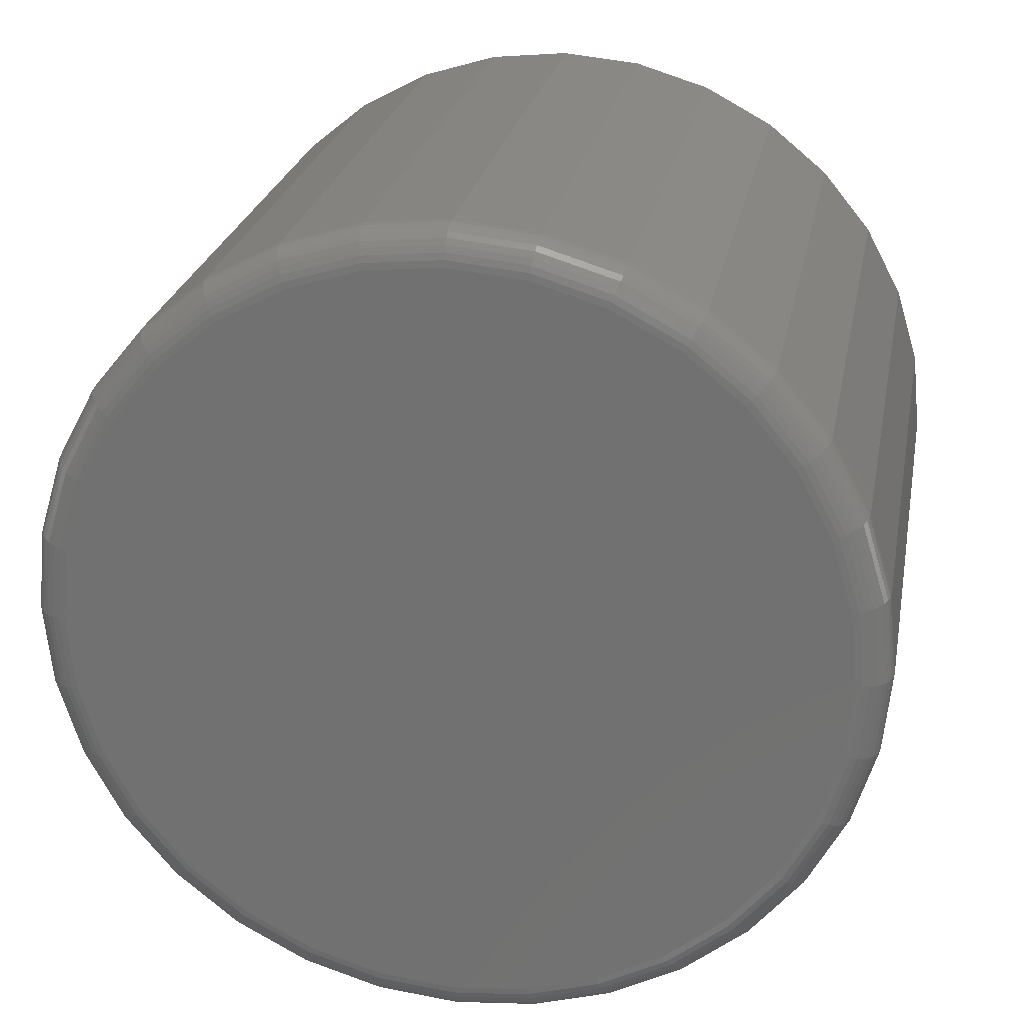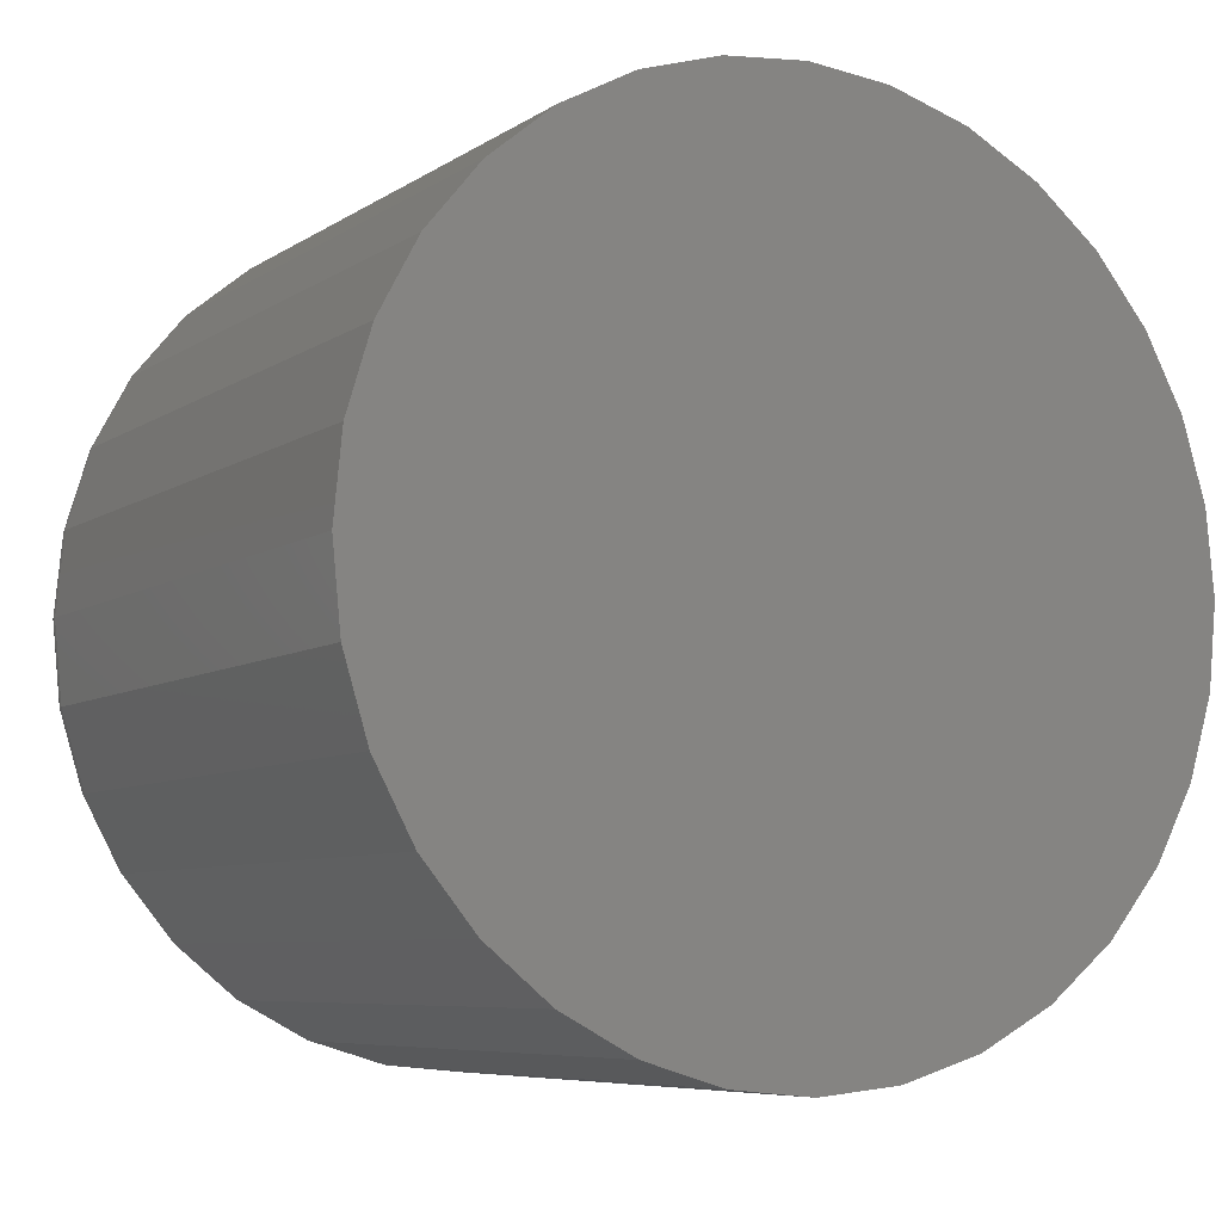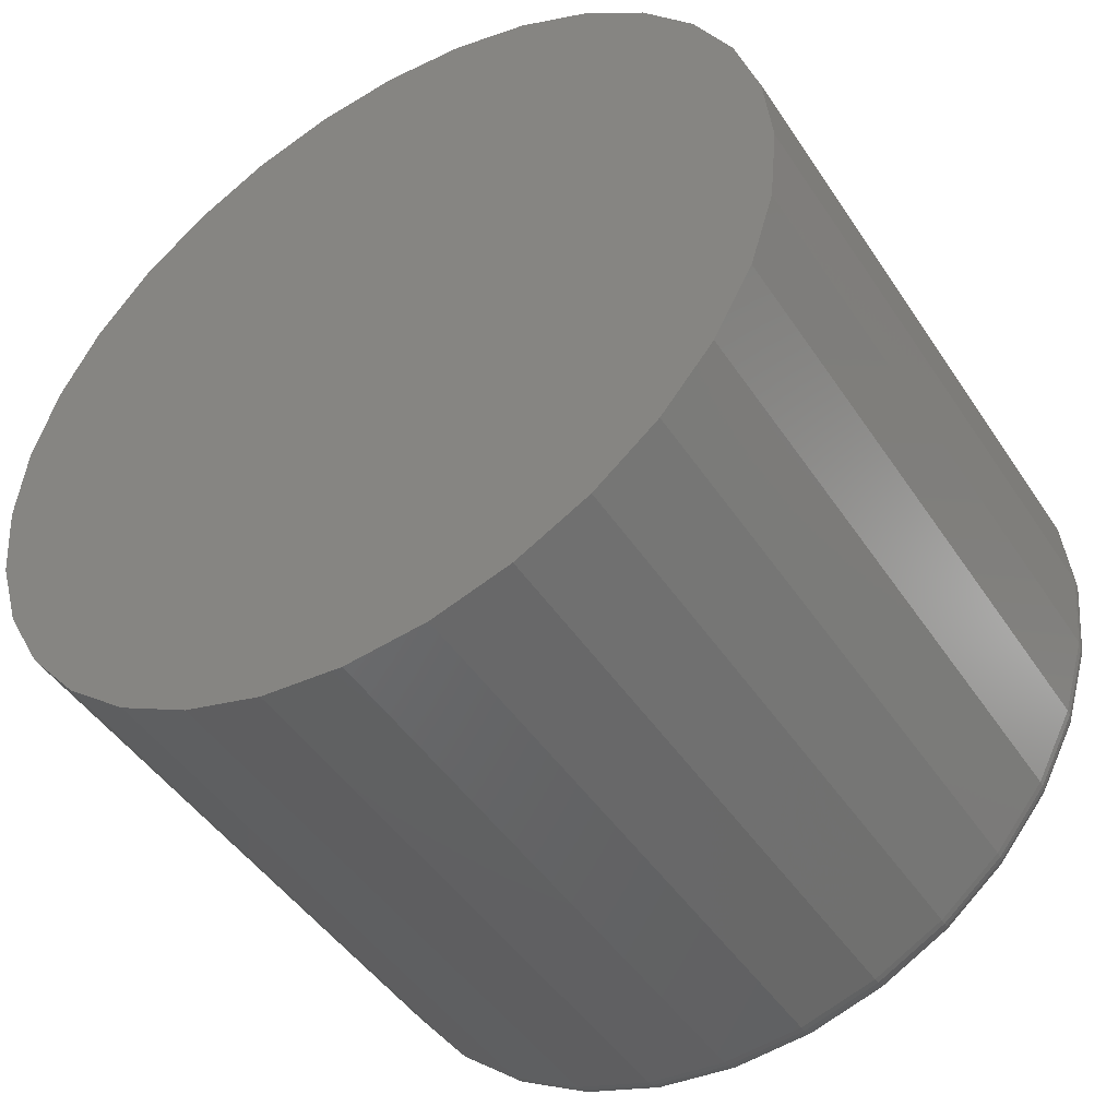
<metadata>
{"format":"stl","ext":"stl","renderer":"f3d","projection":"perspective","resolution":1024,"background":"white","views":[{"elev":24.4,"azim":100.5,"up":"+Z"},{"elev":-6.9,"azim":-119.4,"up":"+Z"},{"elev":-46.5,"azim":-58.3,"up":"+Y"}]}
</metadata>
<code>
# stl→obj: 320 verts, 636 faces
v 0.1484 -0.009063 0.08525
v 0.1484 0.02485 0.08525
v 0.1484 0.007895 0.08692
v 0.1484 -0.02537 0.08031
v 0.1484 0.04116 0.08031
v 0.1484 -0.0404 0.07227
v 0.1484 0.05619 0.07227
v 0.1484 -0.05357 0.06146
v 0.1484 0.06936 0.06146
v 0.1484 0.06936 -0.06146
v 0.1484 -0.0404 -0.07227
v 0.1484 0.05619 -0.07227
v 0.1484 -0.02537 -0.08031
v 0.1484 0.04116 -0.08031
v 0.1484 -0.009063 -0.08525
v 0.1484 0.02485 -0.08525
v 0.1484 0.007895 -0.08692
v 0.1484 0.08017 0.04829
v 0.1484 -0.06438 0.04829
v 0.1484 0.0882 0.03326
v 0.1484 -0.07241 0.03326
v 0.1484 0.09315 0.01696
v 0.1484 -0.07736 0.01696
v 0.1484 0.09482 -8.356e-17
v 0.1484 -0.07903 -1.954e-16
v 0.1484 0.09315 -0.01696
v 0.1484 -0.07736 -0.01696
v 0.1484 0.0882 -0.03326
v 0.1484 -0.07241 -0.03326
v 0.1484 0.08017 -0.04829
v 0.1484 -0.06438 -0.04829
v 0.1484 -0.05357 -0.06146
v 0 0.1026 -7.541e-17
v 0.1406 0.1026 -2.669e-16
v 0 0.1008 -0.01848
v 0.1406 0.1008 -0.01848
v 0 0.09542 -0.03625
v 0.1406 0.09542 -0.03625
v 0 0.08667 -0.05263
v 0.1406 0.08667 -0.05263
v 0 0.07488 -0.06699
v 0.1406 0.07488 -0.06699
v 0 0.06053 -0.07877
v 0.1406 0.06053 -0.07877
v 0 0.04415 -0.08753
v 0.1406 0.04415 -0.08753
v 0 0.02638 -0.09292
v 0.1406 0.02638 -0.09292
v 0 0.007895 -0.09474
v 0.1406 0.007895 -0.09474
v 0 -0.01059 -0.09292
v 0.1406 -0.01059 -0.09292
v 0 -0.02836 -0.08753
v 0.1406 -0.02836 -0.08753
v 0 -0.04474 -0.07877
v 0.1406 -0.04474 -0.07877
v 0 -0.05909 -0.06699
v 0.1406 -0.05909 -0.06699
v 0 -0.07088 -0.05263
v 0.1406 -0.07088 -0.05263
v 0 -0.07963 -0.03625
v 0.1406 -0.07963 -0.03625
v 0 -0.08502 -0.01848
v 0.1406 -0.08502 -0.01848
v 0 -0.08684 -5.802e-18
v 0.1406 -0.08684 -5.802e-18
v 0 -0.08502 0.01848
v 0.1406 -0.08502 0.01848
v 0 -0.07963 0.03625
v 0.1406 -0.07963 0.03625
v 0 -0.07088 0.05263
v 0.1406 -0.07088 0.05263
v 0 -0.05909 0.06699
v 0.1406 -0.05909 0.06699
v 0 -0.04474 0.07877
v 0.1406 -0.04474 0.07877
v 0 -0.02836 0.08753
v 0.1406 -0.02836 0.08753
v 0 -0.01059 0.09292
v 0.1406 -0.01059 0.09292
v 0 0.007895 0.09474
v 0.1406 0.007895 0.09474
v 0 0.02638 0.09292
v 0.1406 0.02638 0.09292
v 0 0.04415 0.08753
v 0.1406 0.04415 0.08753
v 0 0.06053 0.07877
v 0.1406 0.06053 0.07877
v 0 0.07488 0.06699
v 0.1406 0.07488 0.06699
v 0 0.08667 0.05263
v 0.1406 0.08667 0.05263
v 0 0.09542 0.03625
v 0.1406 0.09542 0.03625
v 0 0.1008 0.01848
v 0.1406 0.1008 0.01848
v 0.1483 -0.08055 -1.388e-17
v 0.1483 -0.07885 0.01726
v 0.1478 -0.08202 -6.939e-18
v 0.1478 -0.08029 0.01754
v 0.1471 -0.08337 -6.939e-18
v 0.1471 -0.08162 0.0178
v 0.1461 -0.08455 -6.939e-18
v 0.1461 -0.08278 0.01804
v 0.145 -0.08553 -6.939e-18
v 0.145 -0.08373 0.01823
v 0.1436 -0.08625 -6.939e-18
v 0.1436 -0.08444 0.01837
v 0.1421 -0.08669 0
v 0.1421 -0.08487 0.01845
v 0.1483 0.09464 0.01726
v 0.1483 0.09634 -2.845e-16
v 0.1478 0.09608 0.01754
v 0.1478 0.09781 -2.845e-16
v 0.1471 0.09741 0.0178
v 0.1471 0.09916 -2.914e-16
v 0.1461 0.09857 0.01804
v 0.1461 0.1003 -2.845e-16
v 0.145 0.09952 0.01823
v 0.145 0.1013 -2.845e-16
v 0.1436 0.1002 0.01837
v 0.1436 0.102 -2.984e-16
v 0.1421 0.1007 0.01845
v 0.1421 0.1025 -2.984e-16
v 0.1483 0.08961 0.03385
v 0.1478 0.09096 0.03441
v 0.1471 0.09221 0.03493
v 0.1461 0.09331 0.03538
v 0.145 0.0942 0.03575
v 0.1436 0.09487 0.03603
v 0.1421 0.09528 0.0362
v 0.1483 0.08144 0.04914
v 0.1478 0.08266 0.04995
v 0.1471 0.08378 0.0507
v 0.1461 0.08476 0.05136
v 0.145 0.08557 0.0519
v 0.1436 0.08617 0.0523
v 0.1421 0.08654 0.05255
v 0.1483 0.07044 0.06254
v 0.1478 0.07147 0.06358
v 0.1471 0.07243 0.06453
v 0.1461 0.07327 0.06537
v 0.145 0.07395 0.06606
v 0.1436 0.07446 0.06657
v 0.1421 0.07478 0.06688
v 0.1483 0.05703 0.07354
v 0.1478 0.05785 0.07476
v 0.1471 0.0586 0.07588
v 0.1461 0.05926 0.07687
v 0.145 0.0598 0.07768
v 0.1436 0.0602 0.07828
v 0.1421 0.06044 0.07865
v 0.1483 0.04174 0.08172
v 0.1478 0.0423 0.08307
v 0.1471 0.04282 0.08432
v 0.1461 0.04327 0.08541
v 0.145 0.04365 0.08631
v 0.1436 0.04392 0.08698
v 0.1421 0.04409 0.08739
v 0.1483 0.02515 0.08675
v 0.1478 0.02544 0.08819
v 0.1471 0.0257 0.08951
v 0.1461 0.02593 0.09067
v 0.145 0.02612 0.09163
v 0.1436 0.02626 0.09233
v 0.1421 0.02635 0.09277
v 0.1483 0.007895 0.08845
v 0.1478 0.007895 0.08991
v 0.1471 0.007895 0.09126
v 0.1461 0.007895 0.09245
v 0.145 0.007895 0.09342
v 0.1436 0.007895 0.09414
v 0.1421 0.007895 0.09459
v 0.1483 -0.009361 0.08675
v 0.1478 -0.009647 0.08819
v 0.1471 -0.00991 0.08951
v 0.1461 -0.01014 0.09067
v 0.145 -0.01033 0.09163
v 0.1436 -0.01047 0.09233
v 0.1421 -0.01056 0.09277
v 0.1483 -0.02595 0.08172
v 0.1478 -0.02651 0.08307
v 0.1471 -0.02703 0.08432
v 0.1461 -0.02748 0.08541
v 0.145 -0.02786 0.08631
v 0.1436 -0.02813 0.08698
v 0.1421 -0.0283 0.08739
v 0.1483 -0.04124 0.07354
v 0.1478 -0.04206 0.07476
v 0.1471 -0.04281 0.07588
v 0.1461 -0.04347 0.07687
v 0.145 -0.04401 0.07768
v 0.1436 -0.04441 0.07828
v 0.1421 -0.04465 0.07865
v 0.1483 -0.05465 0.06254
v 0.1478 -0.05568 0.06358
v 0.1471 -0.05664 0.06453
v 0.1461 -0.05748 0.06537
v 0.145 -0.05816 0.06606
v 0.1436 -0.05867 0.06657
v 0.1421 -0.05899 0.06688
v 0.1483 -0.06565 0.04914
v 0.1478 -0.06687 0.04995
v 0.1471 -0.06799 0.0507
v 0.1461 -0.06897 0.05136
v 0.145 -0.06978 0.0519
v 0.1436 -0.07038 0.0523
v 0.1421 -0.07075 0.05255
v 0.1483 -0.07382 0.03385
v 0.1478 -0.07518 0.03441
v 0.1471 -0.07642 0.03493
v 0.1461 -0.07752 0.03538
v 0.145 -0.07841 0.03575
v 0.1436 -0.07908 0.03603
v 0.1421 -0.07949 0.0362
v 0.1483 0.09464 -0.01726
v 0.1478 0.09608 -0.01754
v 0.1471 0.09741 -0.0178
v 0.1461 0.09857 -0.01804
v 0.145 0.09952 -0.01823
v 0.1436 0.1002 -0.01837
v 0.1421 0.1007 -0.01845
v 0.1483 -0.07885 -0.01726
v 0.1478 -0.08029 -0.01754
v 0.1471 -0.08162 -0.0178
v 0.1461 -0.08278 -0.01804
v 0.145 -0.08373 -0.01823
v 0.1436 -0.08444 -0.01837
v 0.1421 -0.08487 -0.01845
v 0.1483 -0.07382 -0.03385
v 0.1478 -0.07518 -0.03441
v 0.1471 -0.07642 -0.03493
v 0.1461 -0.07752 -0.03538
v 0.145 -0.07841 -0.03575
v 0.1436 -0.07908 -0.03603
v 0.1421 -0.07949 -0.0362
v 0.1483 -0.06565 -0.04914
v 0.1478 -0.06687 -0.04995
v 0.1471 -0.06799 -0.0507
v 0.1461 -0.06897 -0.05136
v 0.145 -0.06978 -0.0519
v 0.1436 -0.07038 -0.0523
v 0.1421 -0.07075 -0.05255
v 0.1483 -0.05465 -0.06254
v 0.1478 -0.05568 -0.06358
v 0.1471 -0.05664 -0.06453
v 0.1461 -0.05748 -0.06537
v 0.145 -0.05816 -0.06606
v 0.1436 -0.05867 -0.06657
v 0.1421 -0.05899 -0.06688
v 0.1483 -0.04124 -0.07354
v 0.1478 -0.04206 -0.07476
v 0.1471 -0.04281 -0.07588
v 0.1461 -0.04347 -0.07687
v 0.145 -0.04401 -0.07768
v 0.1436 -0.04441 -0.07828
v 0.1421 -0.04465 -0.07865
v 0.1483 -0.02595 -0.08172
v 0.1478 -0.02651 -0.08307
v 0.1471 -0.02703 -0.08432
v 0.1461 -0.02748 -0.08541
v 0.145 -0.02786 -0.08631
v 0.1436 -0.02813 -0.08698
v 0.1421 -0.0283 -0.08739
v 0.1483 -0.009361 -0.08675
v 0.1478 -0.009647 -0.08819
v 0.1471 -0.00991 -0.08951
v 0.1461 -0.01014 -0.09067
v 0.145 -0.01033 -0.09163
v 0.1436 -0.01047 -0.09233
v 0.1421 -0.01056 -0.09277
v 0.1483 0.007895 -0.08845
v 0.1478 0.007895 -0.08991
v 0.1471 0.007895 -0.09126
v 0.1461 0.007895 -0.09245
v 0.145 0.007895 -0.09342
v 0.1436 0.007895 -0.09414
v 0.1421 0.007895 -0.09459
v 0.1483 0.02515 -0.08675
v 0.1478 0.02544 -0.08819
v 0.1471 0.0257 -0.08951
v 0.1461 0.02593 -0.09067
v 0.145 0.02612 -0.09163
v 0.1436 0.02626 -0.09233
v 0.1421 0.02635 -0.09277
v 0.1483 0.04174 -0.08172
v 0.1478 0.0423 -0.08307
v 0.1471 0.04282 -0.08432
v 0.1461 0.04327 -0.08541
v 0.145 0.04365 -0.08631
v 0.1436 0.04392 -0.08698
v 0.1421 0.04409 -0.08739
v 0.1483 0.05703 -0.07354
v 0.1478 0.05785 -0.07476
v 0.1471 0.0586 -0.07588
v 0.1461 0.05926 -0.07687
v 0.145 0.0598 -0.07768
v 0.1436 0.0602 -0.07828
v 0.1421 0.06044 -0.07865
v 0.1483 0.07044 -0.06254
v 0.1478 0.07147 -0.06358
v 0.1471 0.07243 -0.06453
v 0.1461 0.07327 -0.06537
v 0.145 0.07395 -0.06606
v 0.1436 0.07446 -0.06657
v 0.1421 0.07478 -0.06688
v 0.1483 0.08144 -0.04914
v 0.1478 0.08266 -0.04995
v 0.1471 0.08378 -0.0507
v 0.1461 0.08476 -0.05136
v 0.145 0.08557 -0.0519
v 0.1436 0.08617 -0.0523
v 0.1421 0.08654 -0.05255
v 0.1483 0.08961 -0.03385
v 0.1478 0.09096 -0.03441
v 0.1471 0.09221 -0.03493
v 0.1461 0.09331 -0.03538
v 0.145 0.0942 -0.03575
v 0.1436 0.09487 -0.03603
v 0.1421 0.09528 -0.0362
f 1 2 3
f 2 1 4
f 2 4 5
f 5 4 6
f 5 6 7
f 7 6 8
f 7 8 9
f 10 11 12
f 12 11 13
f 12 13 14
f 14 13 15
f 14 15 16
f 16 15 17
f 9 8 18
f 18 8 19
f 18 19 20
f 20 19 21
f 20 21 22
f 22 21 23
f 22 23 24
f 24 23 25
f 24 25 26
f 26 25 27
f 26 27 28
f 28 27 29
f 28 29 30
f 30 29 31
f 30 31 10
f 10 31 32
f 10 32 11
f 33 34 35
f 35 34 36
f 35 36 37
f 37 36 38
f 37 38 39
f 39 38 40
f 39 40 41
f 41 40 42
f 41 42 43
f 43 42 44
f 43 44 45
f 45 44 46
f 45 46 47
f 47 46 48
f 47 48 49
f 49 48 50
f 49 50 51
f 51 50 52
f 51 52 53
f 53 52 54
f 53 54 55
f 55 54 56
f 55 56 57
f 57 56 58
f 57 58 59
f 59 58 60
f 59 60 61
f 61 60 62
f 61 62 63
f 63 62 64
f 63 64 65
f 65 64 66
f 65 66 67
f 67 66 68
f 67 68 69
f 69 68 70
f 69 70 71
f 71 70 72
f 71 72 73
f 73 72 74
f 73 74 75
f 75 74 76
f 75 76 77
f 77 76 78
f 77 78 79
f 79 78 80
f 79 80 81
f 81 80 82
f 81 82 83
f 83 82 84
f 83 84 85
f 85 84 86
f 85 86 87
f 87 86 88
f 87 88 89
f 89 88 90
f 89 90 91
f 91 90 92
f 91 92 93
f 93 92 94
f 93 94 95
f 95 94 96
f 95 96 33
f 33 96 34
f 25 23 97
f 97 23 98
f 97 98 99
f 99 98 100
f 99 100 101
f 101 100 102
f 101 102 103
f 103 102 104
f 103 104 105
f 105 104 106
f 105 106 107
f 107 106 108
f 107 108 109
f 109 108 110
f 109 110 66
f 66 110 68
f 22 24 111
f 111 24 112
f 111 112 113
f 113 112 114
f 113 114 115
f 115 114 116
f 115 116 117
f 117 116 118
f 117 118 119
f 119 118 120
f 119 120 121
f 121 120 122
f 121 122 123
f 123 122 124
f 123 124 96
f 96 124 34
f 20 22 125
f 125 22 111
f 125 111 126
f 126 111 113
f 126 113 127
f 127 113 115
f 127 115 128
f 128 115 117
f 128 117 129
f 129 117 119
f 129 119 130
f 130 119 121
f 130 121 131
f 131 121 123
f 131 123 94
f 94 123 96
f 18 20 132
f 132 20 125
f 132 125 133
f 133 125 126
f 133 126 134
f 134 126 127
f 134 127 135
f 135 127 128
f 135 128 136
f 136 128 129
f 136 129 137
f 137 129 130
f 137 130 138
f 138 130 131
f 138 131 92
f 92 131 94
f 9 18 139
f 139 18 132
f 139 132 140
f 140 132 133
f 140 133 141
f 141 133 134
f 141 134 142
f 142 134 135
f 142 135 143
f 143 135 136
f 143 136 144
f 144 136 137
f 144 137 145
f 145 137 138
f 145 138 90
f 90 138 92
f 7 9 146
f 146 9 139
f 146 139 147
f 147 139 140
f 147 140 148
f 148 140 141
f 148 141 149
f 149 141 142
f 149 142 150
f 150 142 143
f 150 143 151
f 151 143 144
f 151 144 152
f 152 144 145
f 152 145 88
f 88 145 90
f 5 7 153
f 153 7 146
f 153 146 154
f 154 146 147
f 154 147 155
f 155 147 148
f 155 148 156
f 156 148 149
f 156 149 157
f 157 149 150
f 157 150 158
f 158 150 151
f 158 151 159
f 159 151 152
f 159 152 86
f 86 152 88
f 2 5 160
f 160 5 153
f 160 153 161
f 161 153 154
f 161 154 162
f 162 154 155
f 162 155 163
f 163 155 156
f 163 156 164
f 164 156 157
f 164 157 165
f 165 157 158
f 165 158 166
f 166 158 159
f 166 159 84
f 84 159 86
f 3 2 167
f 167 2 160
f 167 160 168
f 168 160 161
f 168 161 169
f 169 161 162
f 169 162 170
f 170 162 163
f 170 163 171
f 171 163 164
f 171 164 172
f 172 164 165
f 172 165 173
f 173 165 166
f 173 166 82
f 82 166 84
f 1 3 174
f 174 3 167
f 174 167 175
f 175 167 168
f 175 168 176
f 176 168 169
f 176 169 177
f 177 169 170
f 177 170 178
f 178 170 171
f 178 171 179
f 179 171 172
f 179 172 180
f 180 172 173
f 180 173 80
f 80 173 82
f 4 1 181
f 181 1 174
f 181 174 182
f 182 174 175
f 182 175 183
f 183 175 176
f 183 176 184
f 184 176 177
f 184 177 185
f 185 177 178
f 185 178 186
f 186 178 179
f 186 179 187
f 187 179 180
f 187 180 78
f 78 180 80
f 6 4 188
f 188 4 181
f 188 181 189
f 189 181 182
f 189 182 190
f 190 182 183
f 190 183 191
f 191 183 184
f 191 184 192
f 192 184 185
f 192 185 193
f 193 185 186
f 193 186 194
f 194 186 187
f 194 187 76
f 76 187 78
f 8 6 195
f 195 6 188
f 195 188 196
f 196 188 189
f 196 189 197
f 197 189 190
f 197 190 198
f 198 190 191
f 198 191 199
f 199 191 192
f 199 192 200
f 200 192 193
f 200 193 201
f 201 193 194
f 201 194 74
f 74 194 76
f 19 8 202
f 202 8 195
f 202 195 203
f 203 195 196
f 203 196 204
f 204 196 197
f 204 197 205
f 205 197 198
f 205 198 206
f 206 198 199
f 206 199 207
f 207 199 200
f 207 200 208
f 208 200 201
f 208 201 72
f 72 201 74
f 21 19 209
f 209 19 202
f 209 202 210
f 210 202 203
f 210 203 211
f 211 203 204
f 211 204 212
f 212 204 205
f 212 205 213
f 213 205 206
f 213 206 214
f 214 206 207
f 214 207 215
f 215 207 208
f 215 208 70
f 70 208 72
f 23 21 98
f 98 21 209
f 98 209 100
f 100 209 210
f 100 210 102
f 102 210 211
f 102 211 104
f 104 211 212
f 104 212 106
f 106 212 213
f 106 213 108
f 108 213 214
f 108 214 110
f 110 214 215
f 110 215 68
f 68 215 70
f 24 26 112
f 112 26 216
f 112 216 114
f 114 216 217
f 114 217 116
f 116 217 218
f 116 218 118
f 118 218 219
f 118 219 120
f 120 219 220
f 120 220 122
f 122 220 221
f 122 221 124
f 124 221 222
f 124 222 34
f 34 222 36
f 27 25 223
f 223 25 97
f 223 97 224
f 224 97 99
f 224 99 225
f 225 99 101
f 225 101 226
f 226 101 103
f 226 103 227
f 227 103 105
f 227 105 228
f 228 105 107
f 228 107 229
f 229 107 109
f 229 109 64
f 64 109 66
f 29 27 230
f 230 27 223
f 230 223 231
f 231 223 224
f 231 224 232
f 232 224 225
f 232 225 233
f 233 225 226
f 233 226 234
f 234 226 227
f 234 227 235
f 235 227 228
f 235 228 236
f 236 228 229
f 236 229 62
f 62 229 64
f 31 29 237
f 237 29 230
f 237 230 238
f 238 230 231
f 238 231 239
f 239 231 232
f 239 232 240
f 240 232 233
f 240 233 241
f 241 233 234
f 241 234 242
f 242 234 235
f 242 235 243
f 243 235 236
f 243 236 60
f 60 236 62
f 32 31 244
f 244 31 237
f 244 237 245
f 245 237 238
f 245 238 246
f 246 238 239
f 246 239 247
f 247 239 240
f 247 240 248
f 248 240 241
f 248 241 249
f 249 241 242
f 249 242 250
f 250 242 243
f 250 243 58
f 58 243 60
f 11 32 251
f 251 32 244
f 251 244 252
f 252 244 245
f 252 245 253
f 253 245 246
f 253 246 254
f 254 246 247
f 254 247 255
f 255 247 248
f 255 248 256
f 256 248 249
f 256 249 257
f 257 249 250
f 257 250 56
f 56 250 58
f 13 11 258
f 258 11 251
f 258 251 259
f 259 251 252
f 259 252 260
f 260 252 253
f 260 253 261
f 261 253 254
f 261 254 262
f 262 254 255
f 262 255 263
f 263 255 256
f 263 256 264
f 264 256 257
f 264 257 54
f 54 257 56
f 15 13 265
f 265 13 258
f 265 258 266
f 266 258 259
f 266 259 267
f 267 259 260
f 267 260 268
f 268 260 261
f 268 261 269
f 269 261 262
f 269 262 270
f 270 262 263
f 270 263 271
f 271 263 264
f 271 264 52
f 52 264 54
f 17 15 272
f 272 15 265
f 272 265 273
f 273 265 266
f 273 266 274
f 274 266 267
f 274 267 275
f 275 267 268
f 275 268 276
f 276 268 269
f 276 269 277
f 277 269 270
f 277 270 278
f 278 270 271
f 278 271 50
f 50 271 52
f 16 17 279
f 279 17 272
f 279 272 280
f 280 272 273
f 280 273 281
f 281 273 274
f 281 274 282
f 282 274 275
f 282 275 283
f 283 275 276
f 283 276 284
f 284 276 277
f 284 277 285
f 285 277 278
f 285 278 48
f 48 278 50
f 14 16 286
f 286 16 279
f 286 279 287
f 287 279 280
f 287 280 288
f 288 280 281
f 288 281 289
f 289 281 282
f 289 282 290
f 290 282 283
f 290 283 291
f 291 283 284
f 291 284 292
f 292 284 285
f 292 285 46
f 46 285 48
f 12 14 293
f 293 14 286
f 293 286 294
f 294 286 287
f 294 287 295
f 295 287 288
f 295 288 296
f 296 288 289
f 296 289 297
f 297 289 290
f 297 290 298
f 298 290 291
f 298 291 299
f 299 291 292
f 299 292 44
f 44 292 46
f 10 12 300
f 300 12 293
f 300 293 301
f 301 293 294
f 301 294 302
f 302 294 295
f 302 295 303
f 303 295 296
f 303 296 304
f 304 296 297
f 304 297 305
f 305 297 298
f 305 298 306
f 306 298 299
f 306 299 42
f 42 299 44
f 30 10 307
f 307 10 300
f 307 300 308
f 308 300 301
f 308 301 309
f 309 301 302
f 309 302 310
f 310 302 303
f 310 303 311
f 311 303 304
f 311 304 312
f 312 304 305
f 312 305 313
f 313 305 306
f 313 306 40
f 40 306 42
f 28 30 314
f 314 30 307
f 314 307 315
f 315 307 308
f 315 308 316
f 316 308 309
f 316 309 317
f 317 309 310
f 317 310 318
f 318 310 311
f 318 311 319
f 319 311 312
f 319 312 320
f 320 312 313
f 320 313 38
f 38 313 40
f 26 28 216
f 216 28 314
f 216 314 217
f 217 314 315
f 217 315 218
f 218 315 316
f 218 316 219
f 219 316 317
f 219 317 220
f 220 317 318
f 220 318 221
f 221 318 319
f 221 319 222
f 222 319 320
f 222 320 36
f 36 320 38
f 81 83 79
f 77 79 83
f 85 77 83
f 75 77 85
f 87 75 85
f 45 53 43
f 51 53 45
f 47 51 45
f 49 51 47
f 53 55 43
f 43 55 57
f 43 57 41
f 41 57 59
f 41 59 39
f 39 59 61
f 39 61 37
f 37 61 63
f 37 63 35
f 35 63 65
f 35 65 33
f 33 65 67
f 33 67 95
f 95 67 69
f 95 69 93
f 93 69 71
f 93 71 91
f 91 71 73
f 91 73 89
f 89 73 75
f 89 75 87

</code>
